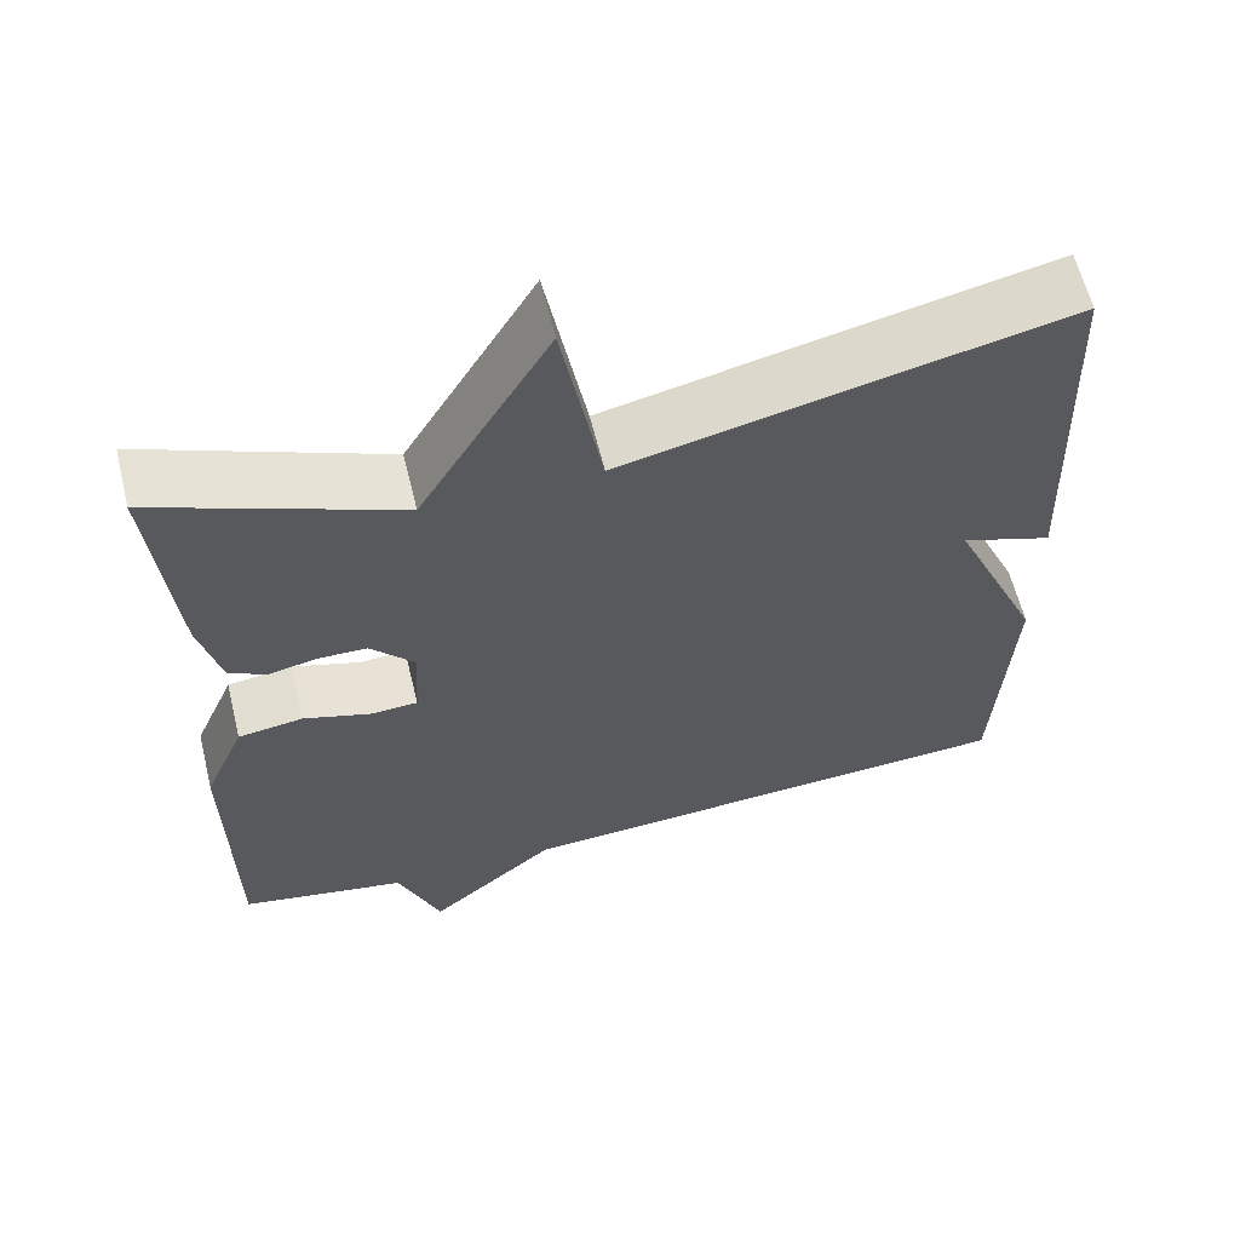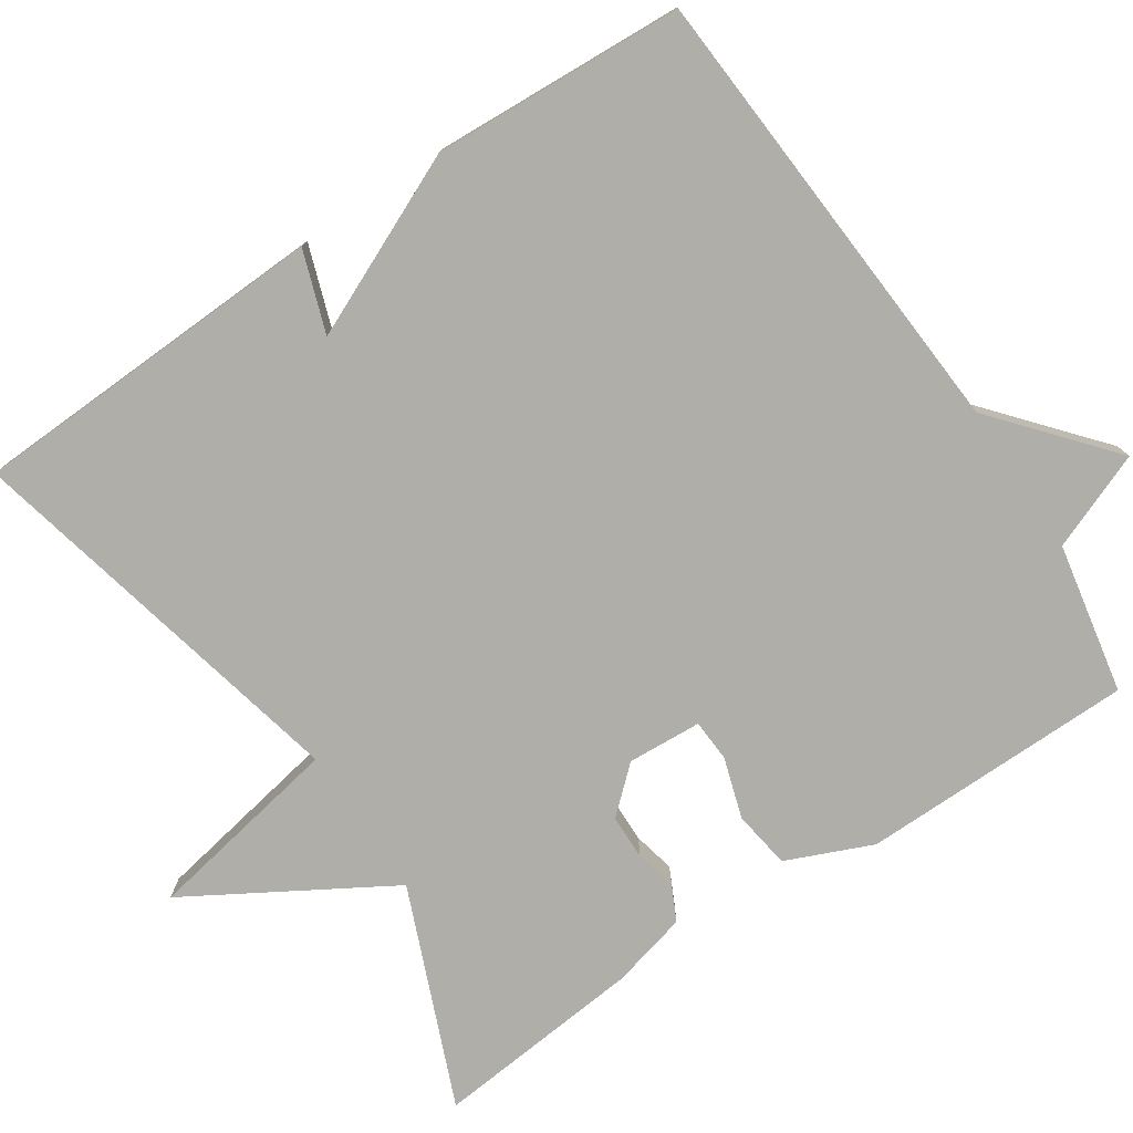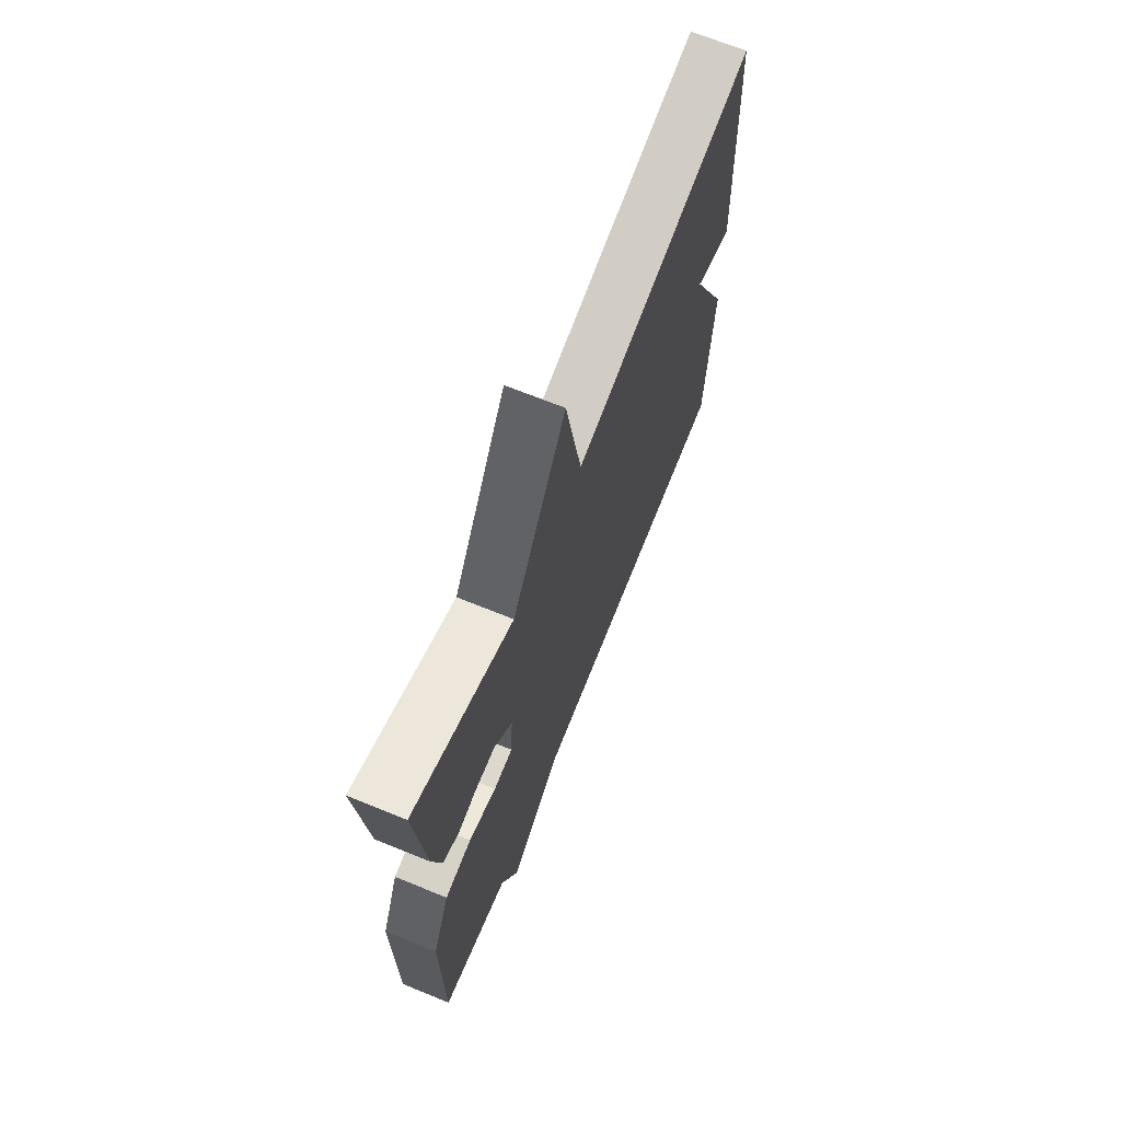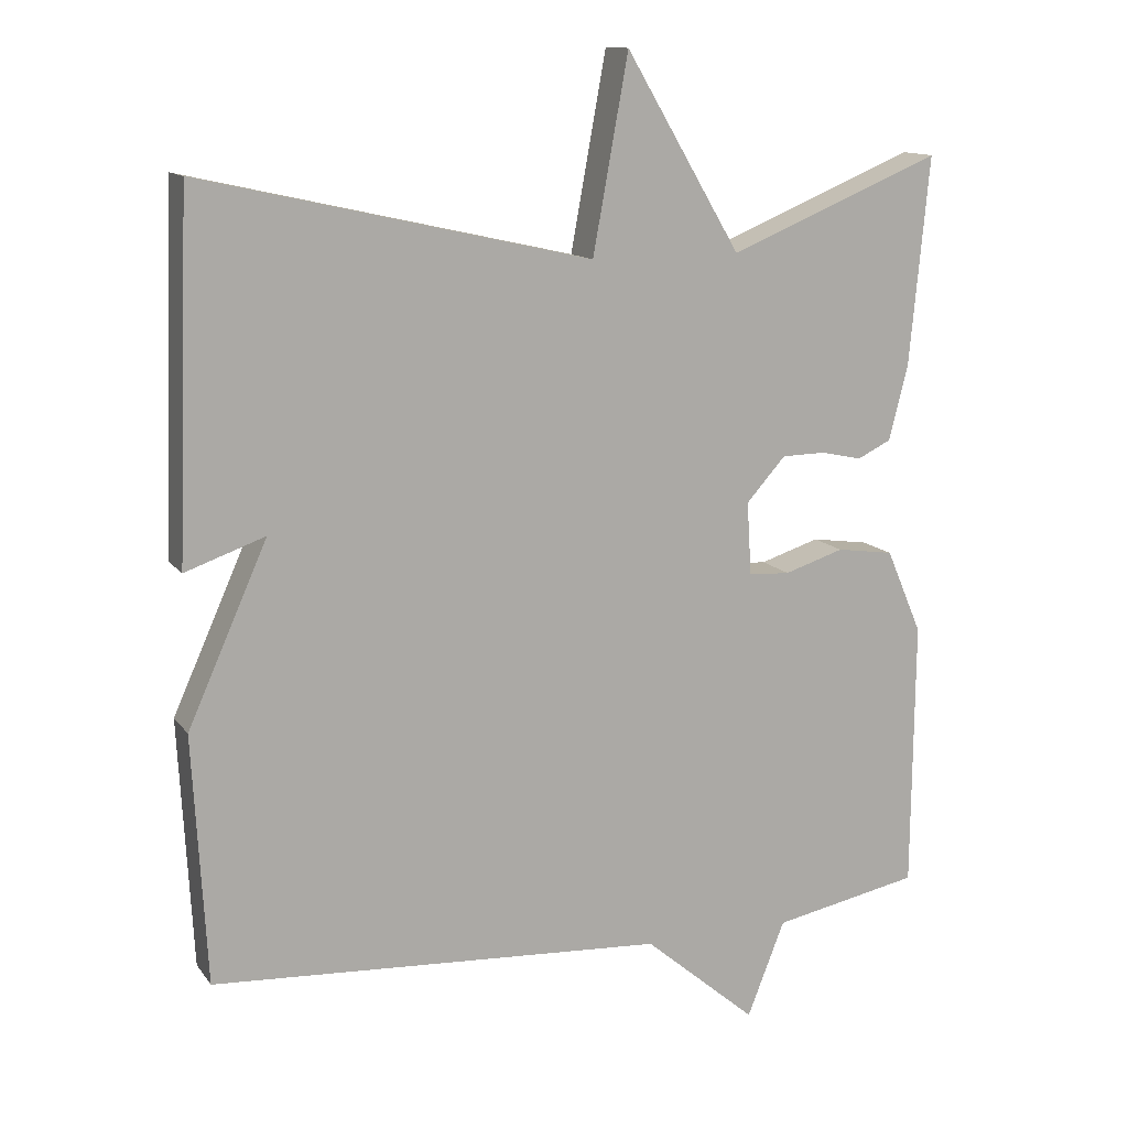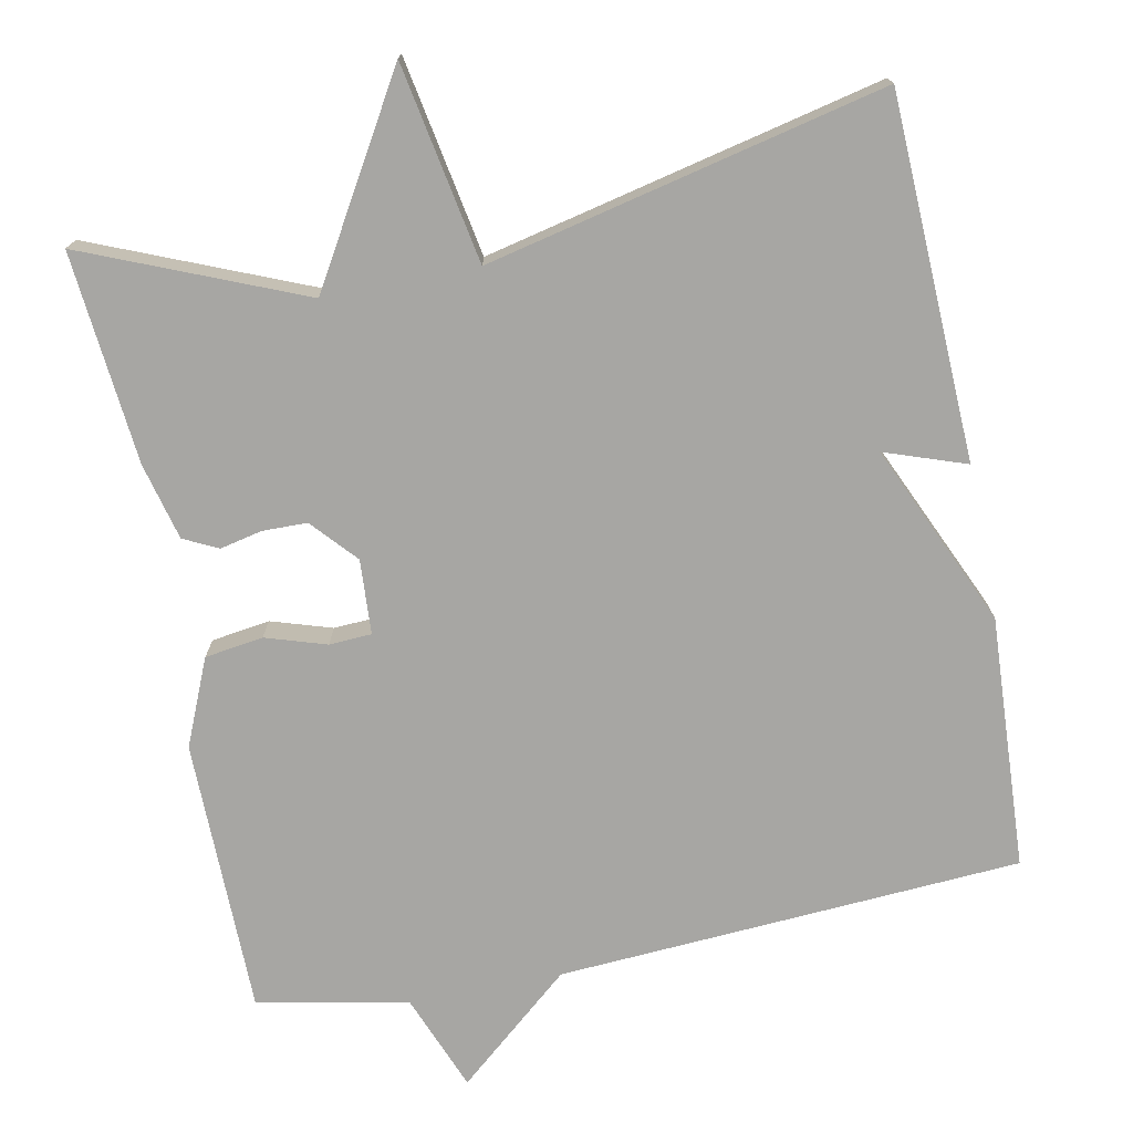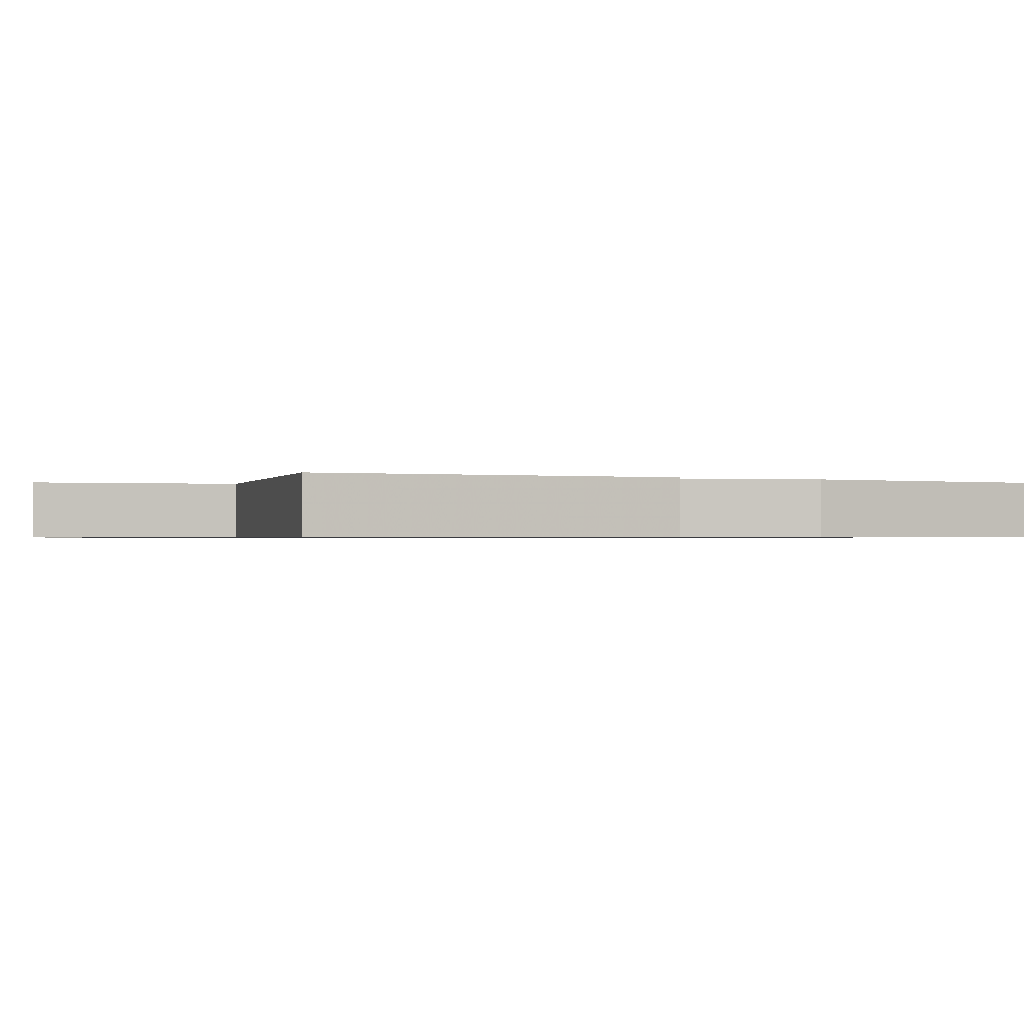
<metadata>
{"format":"obj","ext":"obj","renderer":"f3d","projection":"perspective","resolution":1024,"background":"white","views":[{"elev":61.2,"azim":-13.8,"up":"+Z"},{"elev":-77.5,"azim":123.8,"up":"+Y"},{"elev":69.1,"azim":-67.9,"up":"+Z"},{"elev":12.9,"azim":157.3,"up":"+Z"},{"elev":-74.2,"azim":11.2,"up":"+Y"},{"elev":-0.7,"azim":62.7,"up":"+Y"}]}
</metadata>
<code>
v 0.5 0.07 -0.5
v -0.104 0.07 -0.538
v -0.254 0.07 -0.665
v -0.304 0.07 -0.538
v -0.5 0.07 -0.5
v -0.503 0.07 -0.142
v -0.455 0.07 -0.03
v -0.379 0.07 -0.019
v -0.3 0.07 -0.044
v -0.245 0.07 -0.041
v -0.239 0.07 0.056
v -0.291 0.07 0.114
v -0.349 0.07 0.115
v -0.404 0.07 0.103
v -0.449 0.07 0.125
v -0.474 0.07 0.225
v -0.5 0.07 0.5
v -0.217 0.07 0.383
v -0.064 0.07 0.641
v -0.017 0.07 0.383
v 0.5 0.07 0.5
v 0.518 0.07 0.029
v 0.412 0.07 0.066
v 0.518 0.07 -0.171
v 0.5 0 -0.5
v -0.104 0 -0.538
v -0.254 0 -0.665
v -0.304 0 -0.538
v -0.5 0 -0.5
v -0.503 0 -0.142
v -0.455 0 -0.03
v -0.379 0 -0.019
v -0.3 0 -0.044
v -0.245 0 -0.041
v -0.239 0 0.056
v -0.291 0 0.114
v -0.349 0 0.115
v -0.404 0 0.103
v -0.449 0 0.125
v -0.474 0 0.225
v -0.5 0 0.5
v -0.217 0 0.383
v -0.064 0 0.641
v -0.017 0 0.383
v 0.5 0 0.5
v 0.518 0 0.029
v 0.412 0 0.066
v 0.518 0 -0.171
f 23 24 1 2
f 20 21 22 23
f 2 3 4
f 23 2 4
f 20 23 4
f 18 19 20
f 16 17 18
f 15 16 18
f 14 15 18
f 13 14 18
f 12 13 18 20
f 11 12 20
f 10 11 20
f 7 8 9
f 6 7 9
f 5 6 9
f 4 5 9
f 4 9 10
f 4 10 20
f 26 25 48 47
f 47 46 45 44
f 28 27 26
f 28 26 47
f 28 47 44
f 44 43 42
f 42 41 40
f 42 40 39
f 42 39 38
f 42 38 37
f 44 42 37 36
f 44 36 35
f 44 35 34
f 33 32 31
f 33 31 30
f 33 30 29
f 33 29 28
f 34 33 28
f 44 34 28
f 1 25 26 2
f 2 26 27 3
f 3 27 28 4
f 4 28 29 5
f 5 29 30 6
f 6 30 31 7
f 7 31 32 8
f 8 32 33 9
f 9 33 34 10
f 10 34 35 11
f 11 35 36 12
f 12 36 37 13
f 13 37 38 14
f 14 38 39 15
f 15 39 40 16
f 16 40 41 17
f 17 41 42 18
f 18 42 43 19
f 19 43 44 20
f 20 44 45 21
f 21 45 46 22
f 22 46 47 23
f 23 47 48 24
f 24 48 25 1

</code>
